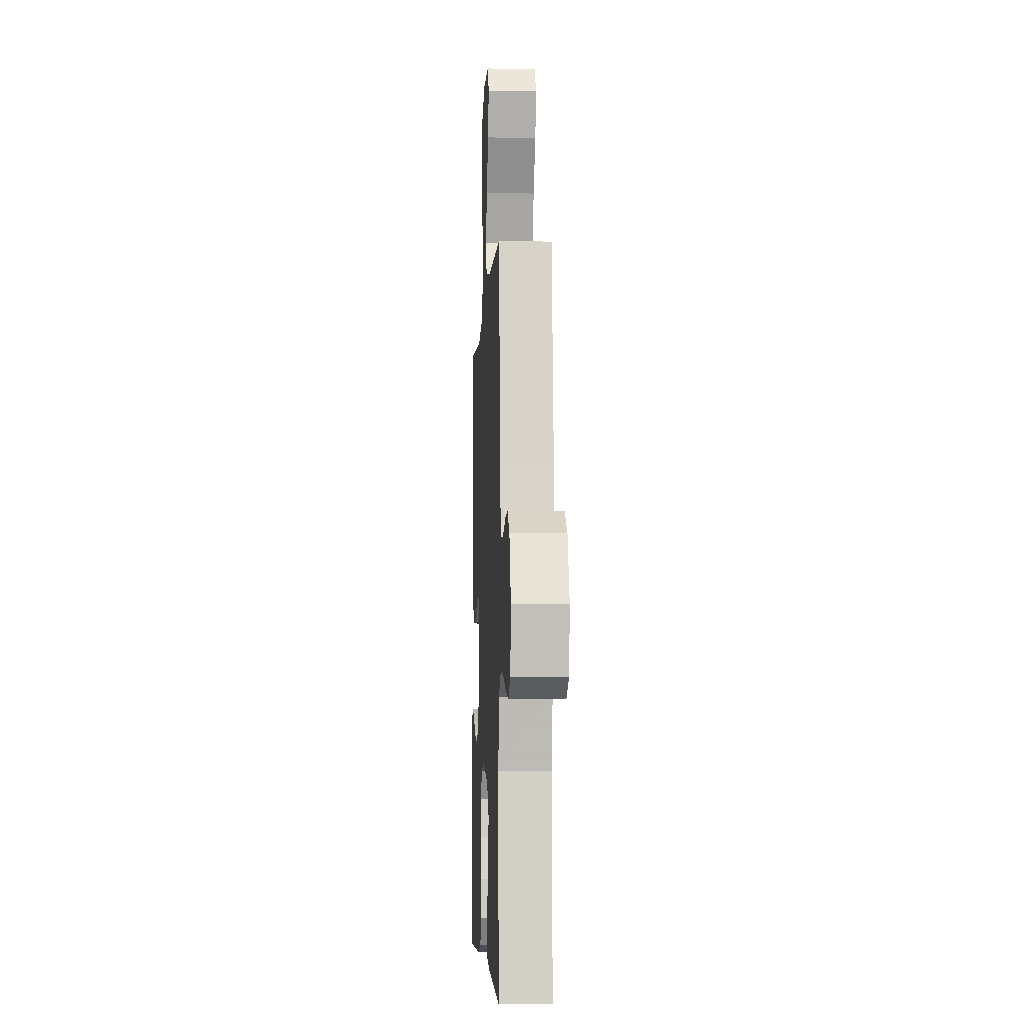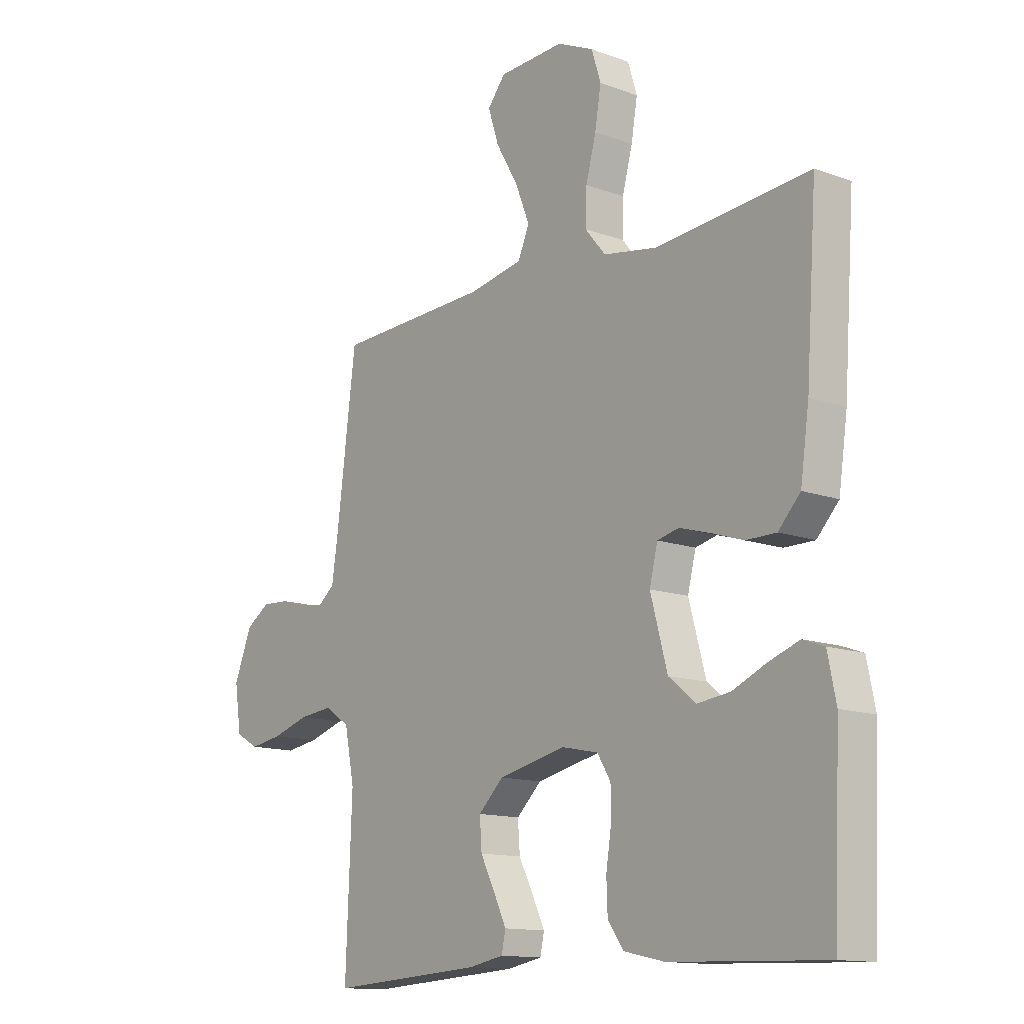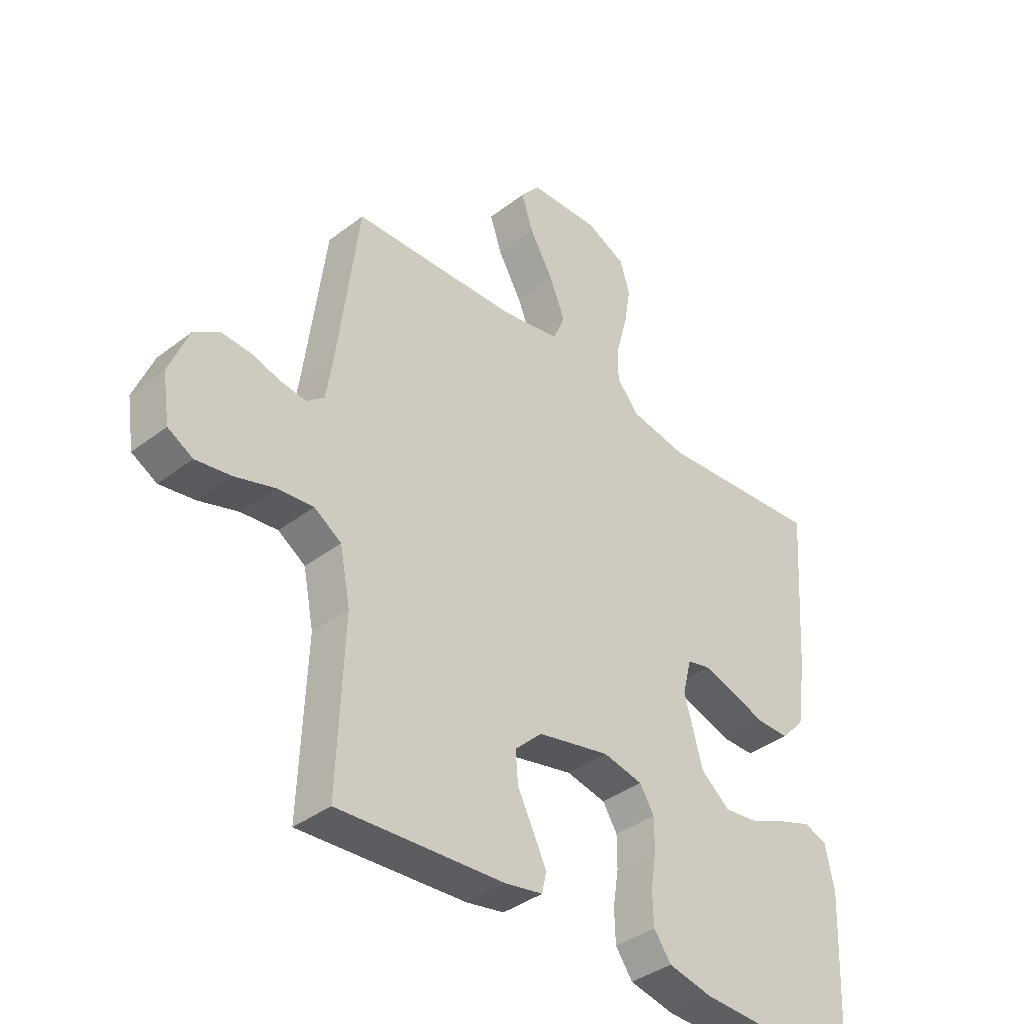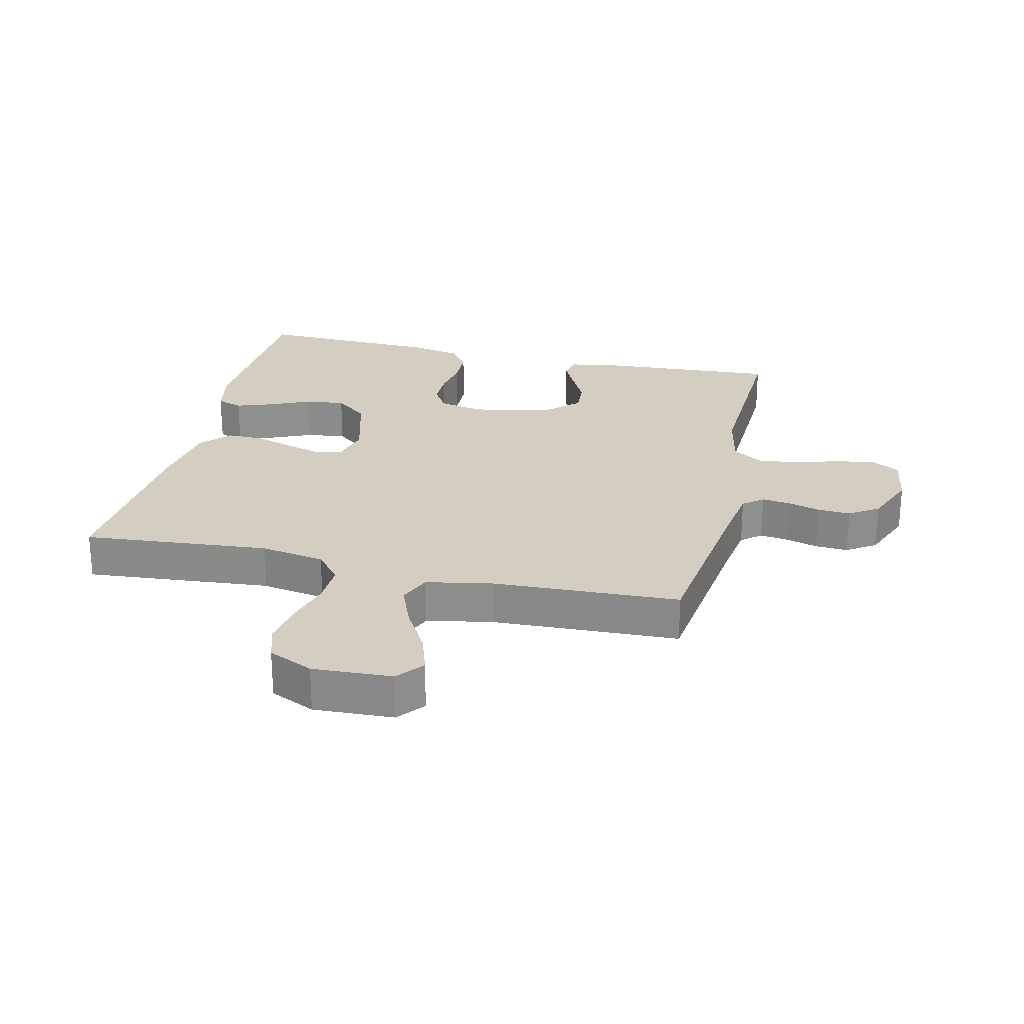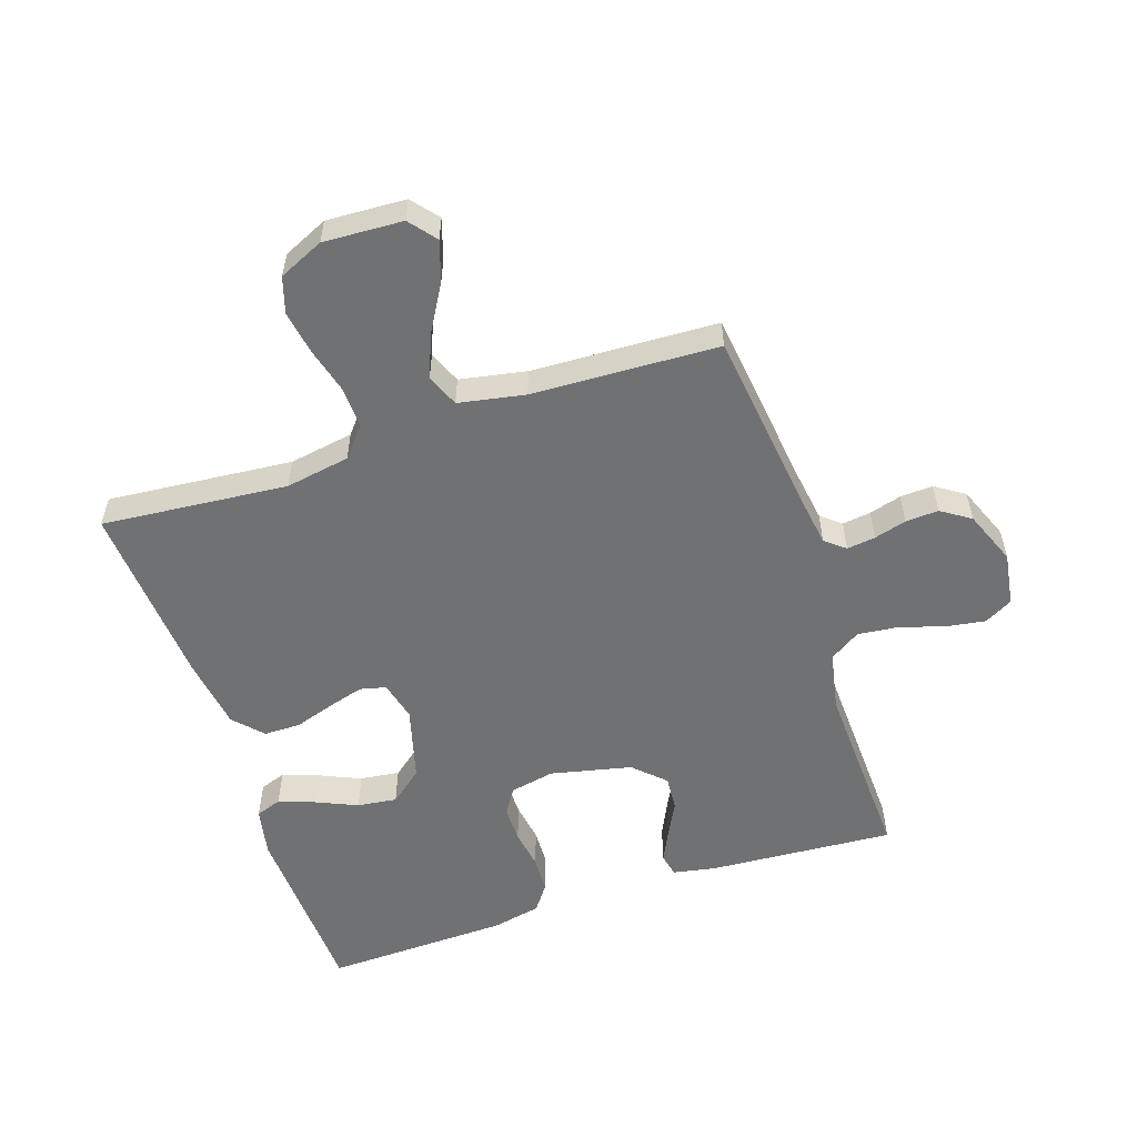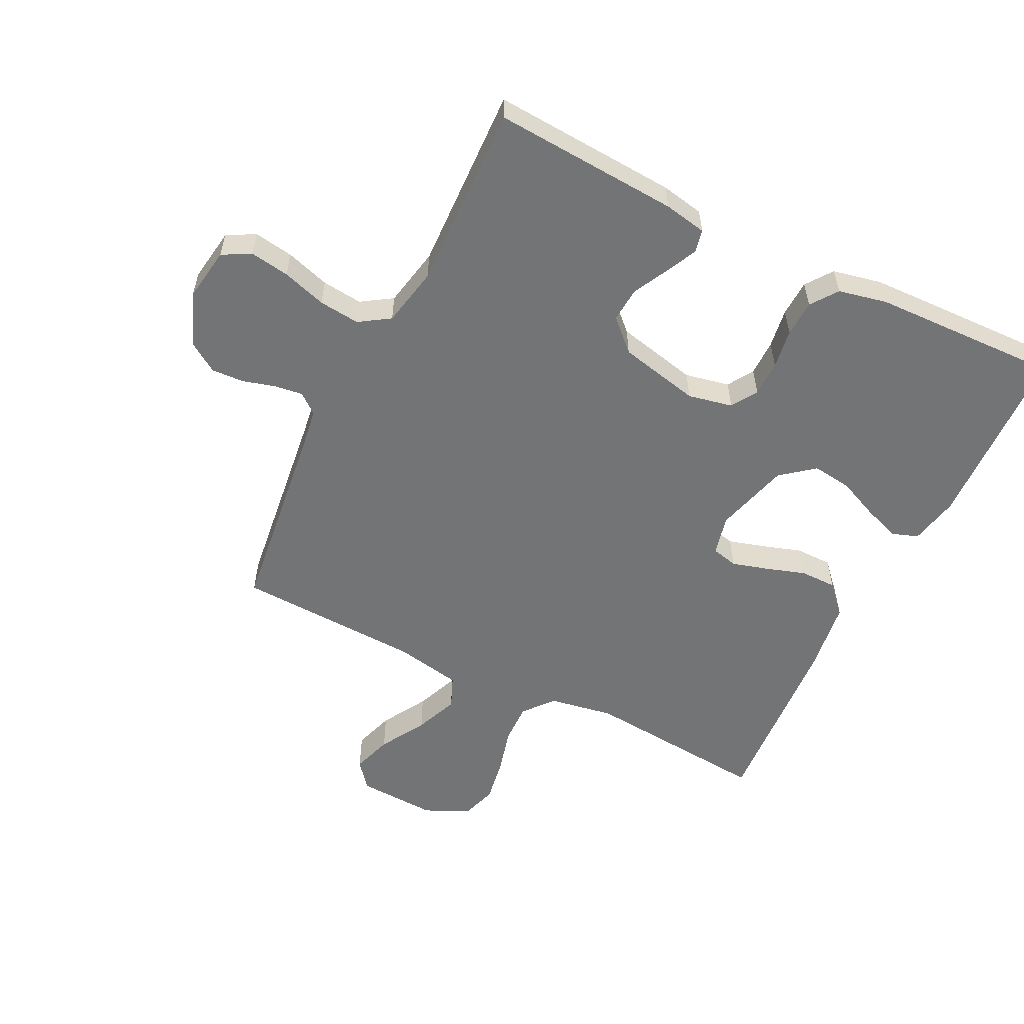
<metadata>
{"format":"obj","ext":"obj","renderer":"f3d","projection":"perspective","resolution":1024,"background":"white","views":[{"elev":-5.3,"azim":87.1,"up":"+Z"},{"elev":-13.2,"azim":-129.5,"up":"+Z"},{"elev":-38.5,"azim":134.0,"up":"+Z"},{"elev":25.2,"azim":13.1,"up":"+Y"},{"elev":-55.2,"azim":18.3,"up":"+Y"},{"elev":-56.1,"azim":153.5,"up":"+Y"}]}
</metadata>
<code>
v 0.5 0.07 0.5
v 0.538 0.07 0.2
v 0.55 0.07 0.12
v 0.582 0.07 0.094
v 0.628 0.07 0.1
v 0.68 0.07 0.115
v 0.733 0.07 0.118
v 0.78 0.07 0.087
v 0.815 0.07 0
v 0.802 0.07 -0.086
v 0.757 0.07 -0.111
v 0.693 0.07 -0.101
v 0.622 0.07 -0.079
v 0.556 0.07 -0.072
v 0.507 0.07 -0.104
v 0.488 0.07 -0.2
v 0.5 0.07 -0.5
v 0.2 0.07 -0.481
v 0.131 0.07 -0.468
v 0.123 0.07 -0.431
v 0.147 0.07 -0.381
v 0.176 0.07 -0.324
v 0.18 0.07 -0.268
v 0.131 0.07 -0.221
v 0 0.07 -0.192
v -0.072 0.07 -0.207
v -0.098 0.07 -0.249
v -0.098 0.07 -0.307
v -0.088 0.07 -0.371
v -0.09 0.07 -0.43
v -0.121 0.07 -0.473
v -0.2 0.07 -0.49
v -0.5 0.07 -0.5
v -0.513 0.07 -0.2
v -0.497 0.07 -0.121
v -0.455 0.07 -0.106
v -0.396 0.07 -0.127
v -0.33 0.07 -0.156
v -0.266 0.07 -0.164
v -0.213 0.07 -0.121
v -0.18 0.07 0
v -0.196 0.07 0.064
v -0.238 0.07 0.074
v -0.296 0.07 0.057
v -0.36 0.07 0.036
v -0.419 0.07 0.036
v -0.462 0.07 0.082
v -0.479 0.07 0.2
v -0.5 0.07 0.5
v -0.2 0.07 0.474
v -0.096 0.07 0.492
v -0.056 0.07 0.54
v -0.058 0.07 0.606
v -0.078 0.07 0.68
v -0.09 0.07 0.751
v -0.072 0.07 0.809
v 0 0.07 0.842
v 0.128 0.07 0.836
v 0.163 0.07 0.793
v 0.142 0.07 0.728
v 0.099 0.07 0.654
v 0.071 0.07 0.584
v 0.093 0.07 0.532
v 0.2 0.07 0.512
v 0.5 0 0.5
v 0.538 0 0.2
v 0.55 0 0.12
v 0.582 0 0.094
v 0.628 0 0.1
v 0.68 0 0.115
v 0.733 0 0.118
v 0.78 0 0.087
v 0.815 0 0
v 0.802 0 -0.086
v 0.757 0 -0.111
v 0.693 0 -0.101
v 0.622 0 -0.079
v 0.556 0 -0.072
v 0.507 0 -0.104
v 0.488 0 -0.2
v 0.5 0 -0.5
v 0.2 0 -0.481
v 0.131 0 -0.468
v 0.123 0 -0.431
v 0.147 0 -0.381
v 0.176 0 -0.324
v 0.18 0 -0.268
v 0.131 0 -0.221
v 0 0 -0.192
v -0.072 0 -0.207
v -0.098 0 -0.249
v -0.098 0 -0.307
v -0.088 0 -0.371
v -0.09 0 -0.43
v -0.121 0 -0.473
v -0.2 0 -0.49
v -0.5 0 -0.5
v -0.513 0 -0.2
v -0.497 0 -0.121
v -0.455 0 -0.106
v -0.396 0 -0.127
v -0.33 0 -0.156
v -0.266 0 -0.164
v -0.213 0 -0.121
v -0.18 0 0
v -0.196 0 0.064
v -0.238 0 0.074
v -0.296 0 0.057
v -0.36 0 0.036
v -0.419 0 0.036
v -0.462 0 0.082
v -0.479 0 0.2
v -0.5 0 0.5
v -0.2 0 0.474
v -0.096 0 0.492
v -0.056 0 0.54
v -0.058 0 0.606
v -0.078 0 0.68
v -0.09 0 0.751
v -0.072 0 0.809
v 0 0 0.842
v 0.128 0 0.836
v 0.163 0 0.793
v 0.142 0 0.728
v 0.099 0 0.654
v 0.071 0 0.584
v 0.093 0 0.532
v 0.2 0 0.512
f 58 59 60 61
f 58 61 62
f 57 58 62
f 56 57 62
f 53 54 55 56
f 53 56 62 63
f 47 48 49 50
f 47 50 51
f 44 45 46 47
f 43 44 47 51
f 42 43 51 52
f 35 36 37 38
f 33 34 35 38
f 33 38 39
f 32 33 39 40
f 28 29 30 31
f 27 28 31 32
f 19 20 21 22
f 17 18 19 22
f 16 17 22 23
f 15 16 23 24
f 10 11 12 13
f 10 13 14
f 9 10 14
f 8 9 14
f 5 6 7 8
f 4 5 8 14
f 3 4 14 15
f 64 1 2
f 63 64 2 3
f 52 53 63 3
f 41 42 52 3
f 27 32 40 41
f 26 27 41
f 25 26 41 3
f 3 15 24 25
f 125 124 123 122
f 126 125 122
f 126 122 121
f 126 121 120
f 120 119 118 117
f 127 126 120 117
f 114 113 112 111
f 115 114 111
f 111 110 109 108
f 115 111 108 107
f 116 115 107 106
f 102 101 100 99
f 102 99 98 97
f 103 102 97
f 104 103 97 96
f 95 94 93 92
f 96 95 92 91
f 86 85 84 83
f 86 83 82 81
f 87 86 81 80
f 88 87 80 79
f 77 76 75 74
f 78 77 74
f 78 74 73
f 78 73 72
f 72 71 70 69
f 78 72 69 68
f 79 78 68 67
f 66 65 128
f 67 66 128 127
f 67 127 117 116
f 67 116 106 105
f 105 104 96 91
f 105 91 90
f 67 105 90 89
f 89 88 79 67
f 1 65 66 2
f 2 66 67 3
f 3 67 68 4
f 4 68 69 5
f 5 69 70 6
f 6 70 71 7
f 7 71 72 8
f 8 72 73 9
f 9 73 74 10
f 10 74 75 11
f 11 75 76 12
f 12 76 77 13
f 13 77 78 14
f 14 78 79 15
f 15 79 80 16
f 16 80 81 17
f 17 81 82 18
f 18 82 83 19
f 19 83 84 20
f 20 84 85 21
f 21 85 86 22
f 22 86 87 23
f 23 87 88 24
f 24 88 89 25
f 25 89 90 26
f 26 90 91 27
f 27 91 92 28
f 28 92 93 29
f 29 93 94 30
f 30 94 95 31
f 31 95 96 32
f 32 96 97 33
f 33 97 98 34
f 34 98 99 35
f 35 99 100 36
f 36 100 101 37
f 37 101 102 38
f 38 102 103 39
f 39 103 104 40
f 40 104 105 41
f 41 105 106 42
f 42 106 107 43
f 43 107 108 44
f 44 108 109 45
f 45 109 110 46
f 46 110 111 47
f 47 111 112 48
f 48 112 113 49
f 49 113 114 50
f 50 114 115 51
f 51 115 116 52
f 52 116 117 53
f 53 117 118 54
f 54 118 119 55
f 55 119 120 56
f 56 120 121 57
f 57 121 122 58
f 58 122 123 59
f 59 123 124 60
f 60 124 125 61
f 61 125 126 62
f 62 126 127 63
f 63 127 128 64
f 64 128 65 1

</code>
